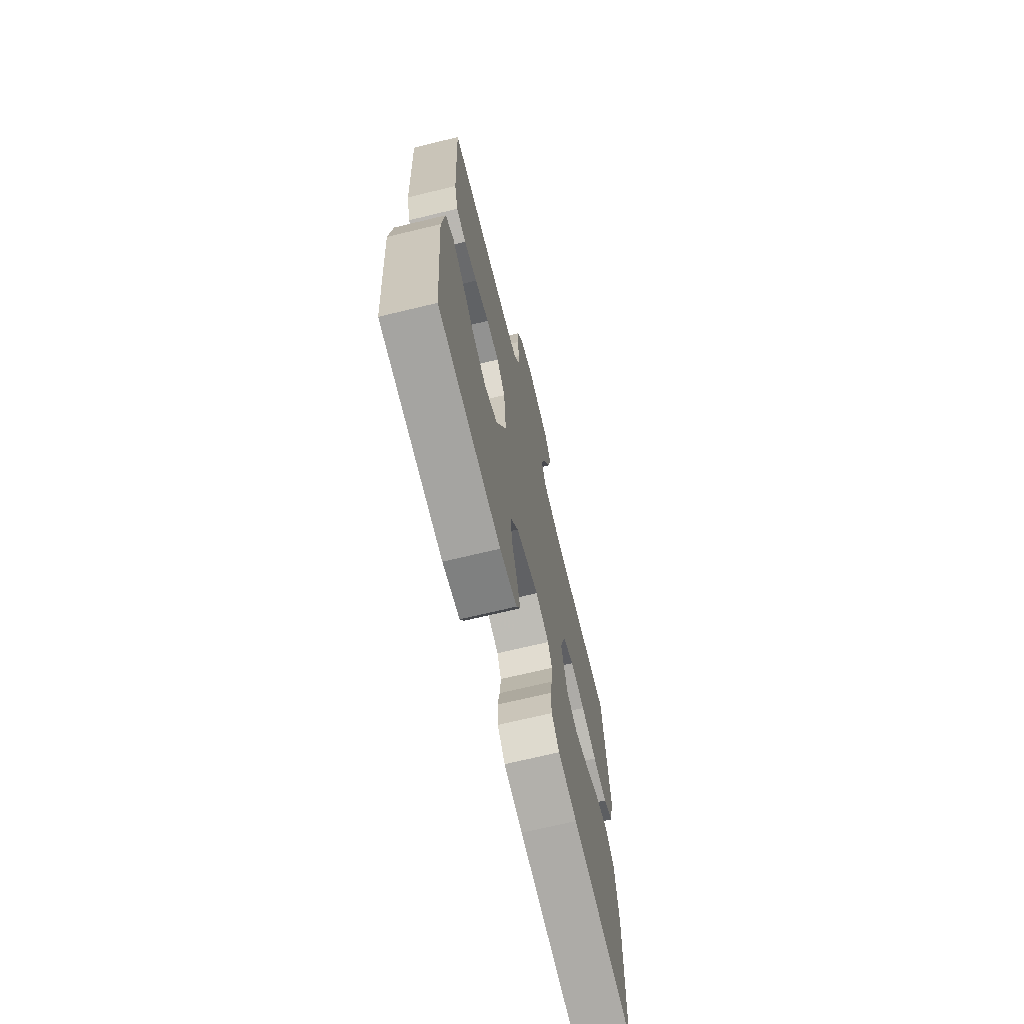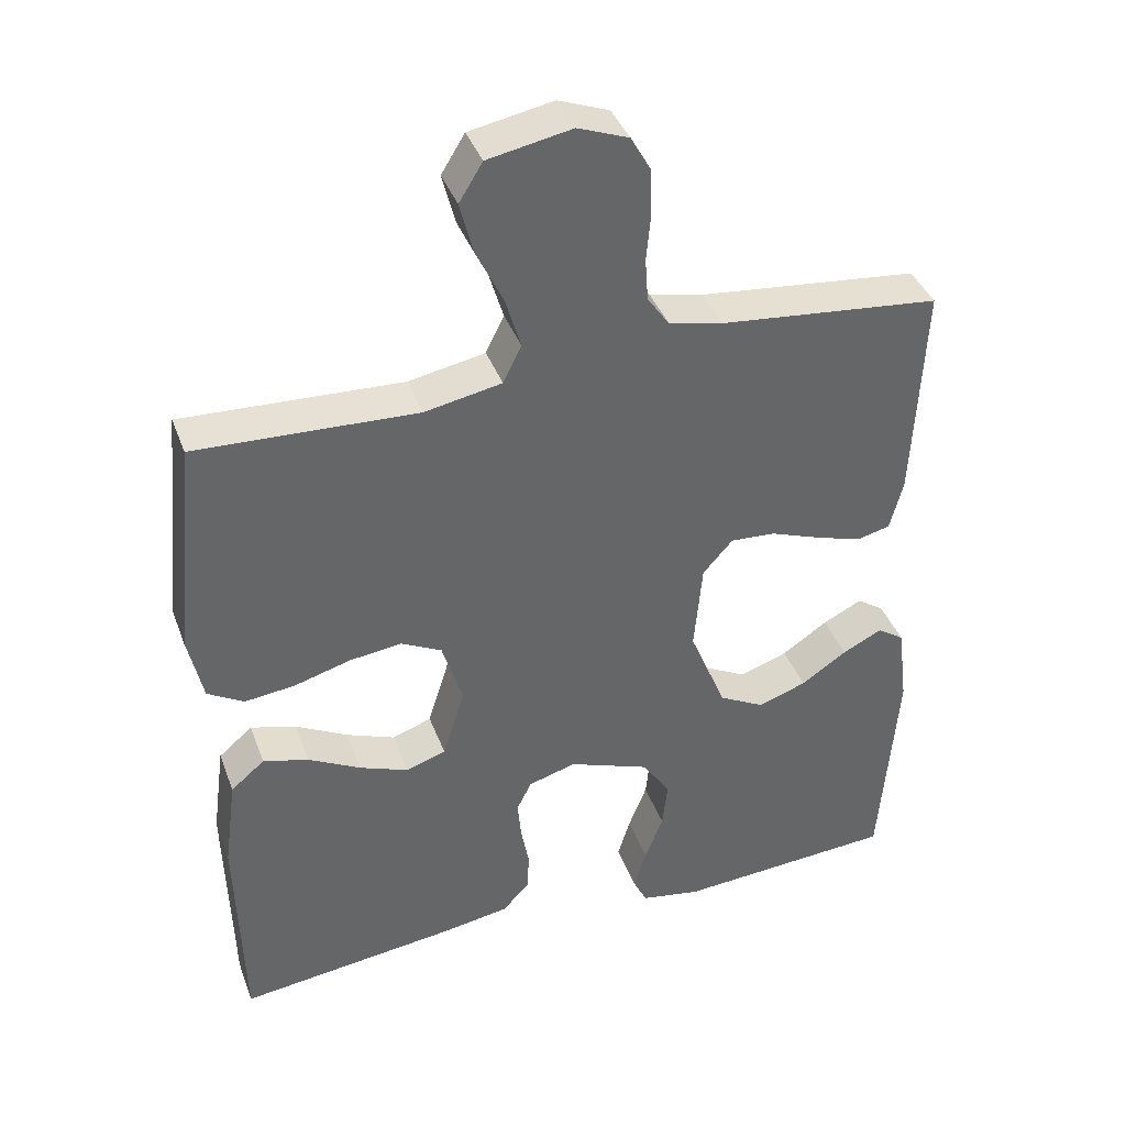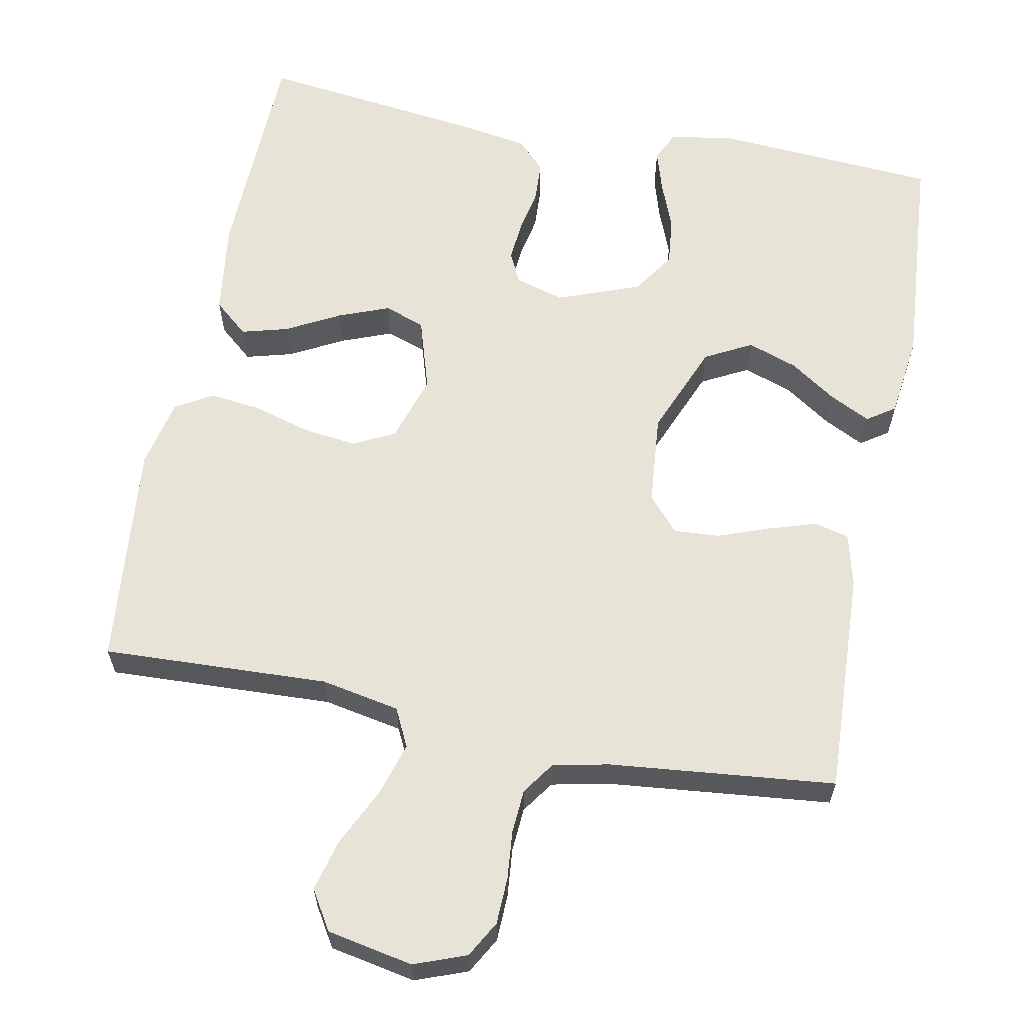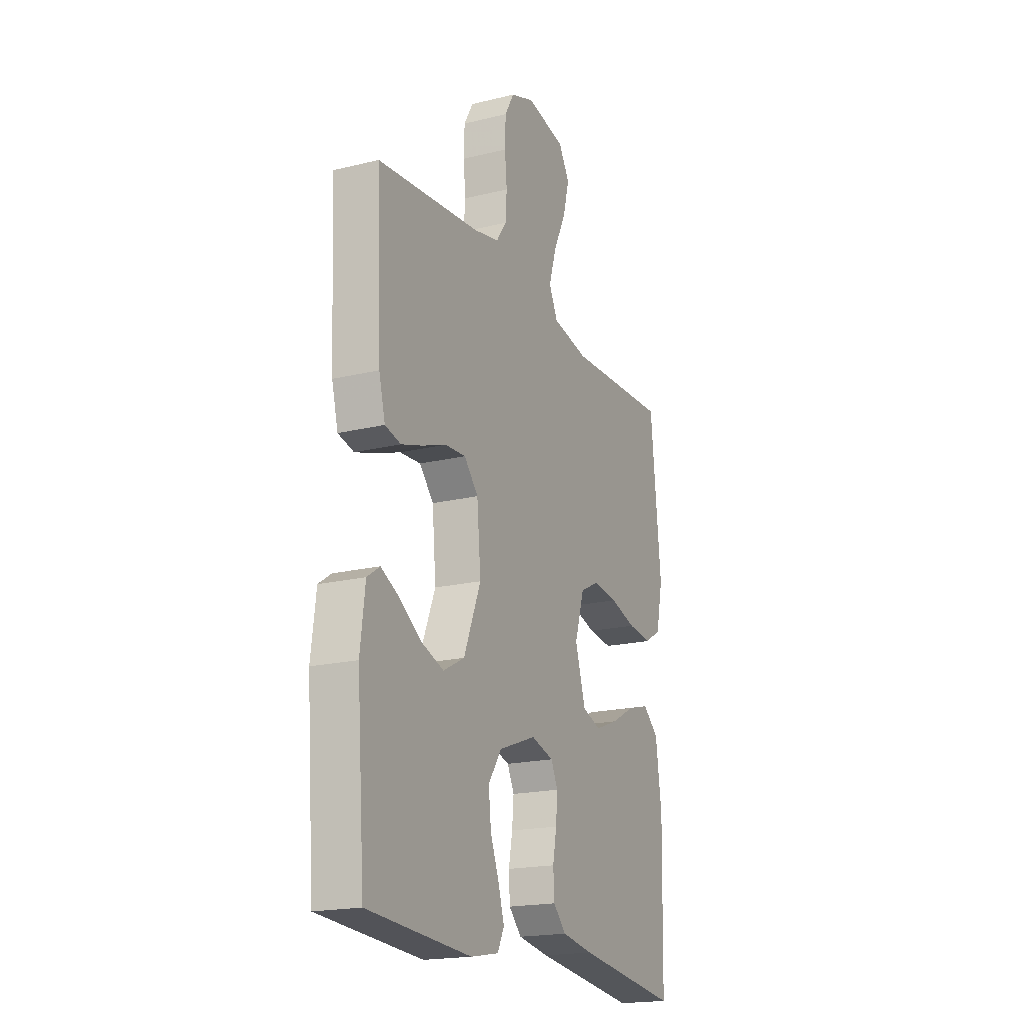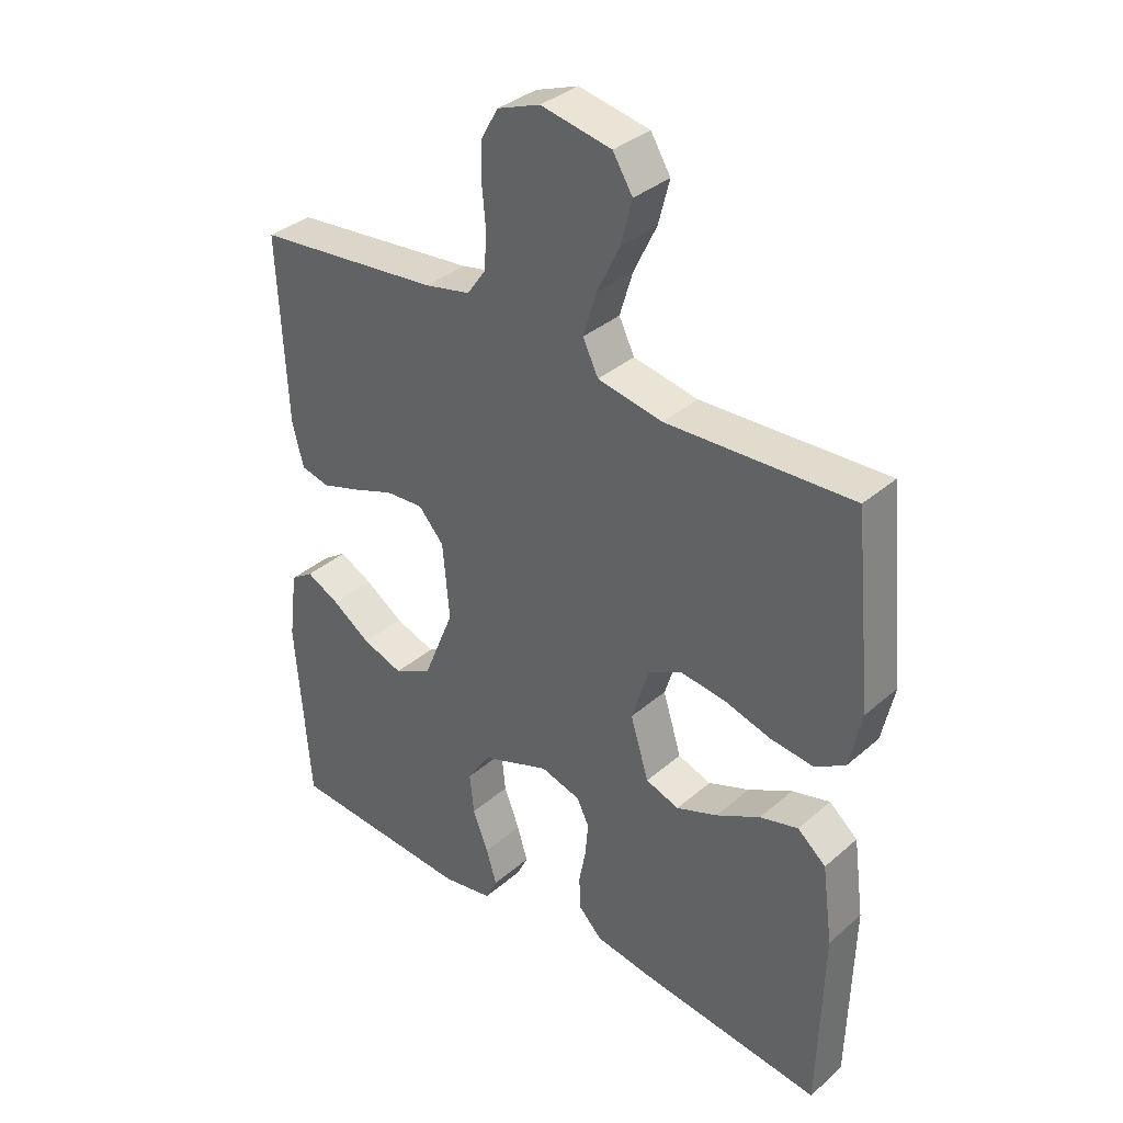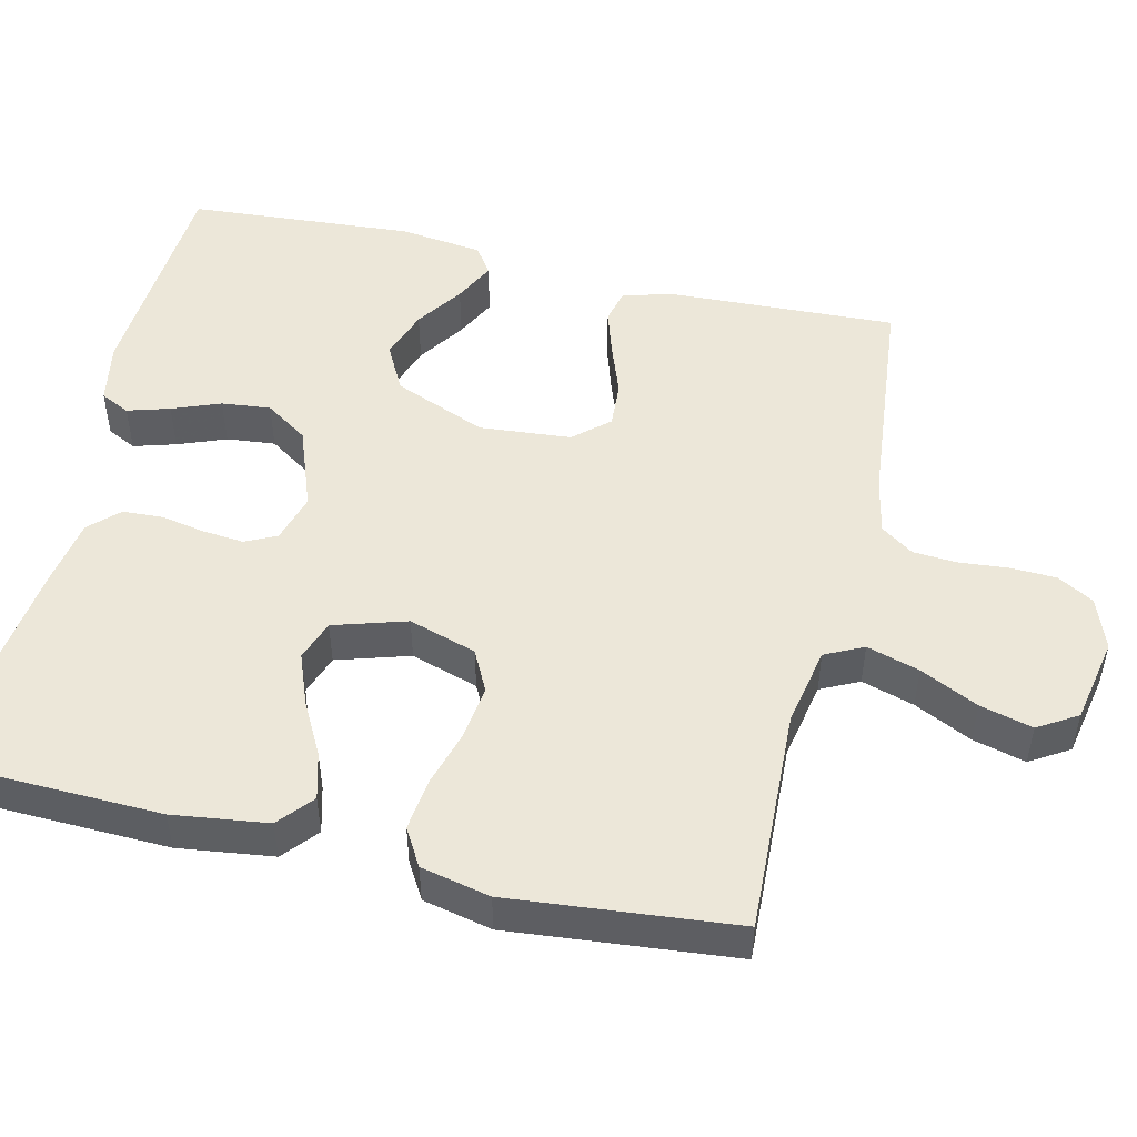
<metadata>
{"format":"obj","ext":"obj","renderer":"f3d","projection":"perspective","resolution":1024,"background":"white","views":[{"elev":-69.8,"azim":103.6,"up":"+Z"},{"elev":39.4,"azim":-19.3,"up":"+Z"},{"elev":62.1,"azim":11.1,"up":"+Y"},{"elev":-19.2,"azim":114.7,"up":"+Z"},{"elev":35.5,"azim":-138.6,"up":"+Z"},{"elev":49.9,"azim":-76.6,"up":"+Y"}]}
</metadata>
<code>
v 0.5 0.07 0.5
v 0.486 0.07 0.2
v 0.468 0.07 0.13
v 0.422 0.07 0.119
v 0.359 0.07 0.139
v 0.291 0.07 0.164
v 0.23 0.07 0.168
v 0.189 0.07 0.122
v 0.178 0.07 0
v 0.228 0.07 -0.123
v 0.29 0.07 -0.156
v 0.356 0.07 -0.133
v 0.418 0.07 -0.091
v 0.472 0.07 -0.064
v 0.509 0.07 -0.089
v 0.523 0.07 -0.2
v 0.5 0.07 -0.5
v 0.2 0.07 -0.52
v 0.118 0.07 -0.505
v 0.099 0.07 -0.466
v 0.116 0.07 -0.41
v 0.141 0.07 -0.346
v 0.148 0.07 -0.281
v 0.11 0.07 -0.224
v 0 0.07 -0.183
v -0.065 0.07 -0.202
v -0.085 0.07 -0.243
v -0.08 0.07 -0.298
v -0.069 0.07 -0.356
v -0.072 0.07 -0.41
v -0.109 0.07 -0.448
v -0.2 0.07 -0.463
v -0.5 0.07 -0.5
v -0.508 0.07 -0.2
v -0.491 0.07 -0.074
v -0.445 0.07 -0.035
v -0.383 0.07 -0.052
v -0.312 0.07 -0.09
v -0.245 0.07 -0.116
v -0.191 0.07 -0.097
v -0.161 0.07 0
v -0.189 0.07 0.09
v -0.244 0.07 0.118
v -0.316 0.07 0.109
v -0.392 0.07 0.087
v -0.461 0.07 0.079
v -0.51 0.07 0.108
v -0.53 0.07 0.2
v -0.5 0.07 0.5
v -0.2 0.07 0.487
v -0.095 0.07 0.507
v -0.07 0.07 0.558
v -0.091 0.07 0.628
v -0.128 0.07 0.705
v -0.146 0.07 0.775
v -0.114 0.07 0.827
v 0 0.07 0.849
v 0.069 0.07 0.823
v 0.096 0.07 0.775
v 0.098 0.07 0.713
v 0.092 0.07 0.648
v 0.096 0.07 0.59
v 0.126 0.07 0.547
v 0.2 0.07 0.531
v 0.5 0 0.5
v 0.486 0 0.2
v 0.468 0 0.13
v 0.422 0 0.119
v 0.359 0 0.139
v 0.291 0 0.164
v 0.23 0 0.168
v 0.189 0 0.122
v 0.178 0 0
v 0.228 0 -0.123
v 0.29 0 -0.156
v 0.356 0 -0.133
v 0.418 0 -0.091
v 0.472 0 -0.064
v 0.509 0 -0.089
v 0.523 0 -0.2
v 0.5 0 -0.5
v 0.2 0 -0.52
v 0.118 0 -0.505
v 0.099 0 -0.466
v 0.116 0 -0.41
v 0.141 0 -0.346
v 0.148 0 -0.281
v 0.11 0 -0.224
v 0 0 -0.183
v -0.065 0 -0.202
v -0.085 0 -0.243
v -0.08 0 -0.298
v -0.069 0 -0.356
v -0.072 0 -0.41
v -0.109 0 -0.448
v -0.2 0 -0.463
v -0.5 0 -0.5
v -0.508 0 -0.2
v -0.491 0 -0.074
v -0.445 0 -0.035
v -0.383 0 -0.052
v -0.312 0 -0.09
v -0.245 0 -0.116
v -0.191 0 -0.097
v -0.161 0 0
v -0.189 0 0.09
v -0.244 0 0.118
v -0.316 0 0.109
v -0.392 0 0.087
v -0.461 0 0.079
v -0.51 0 0.108
v -0.53 0 0.2
v -0.5 0 0.5
v -0.2 0 0.487
v -0.095 0 0.507
v -0.07 0 0.558
v -0.091 0 0.628
v -0.128 0 0.705
v -0.146 0 0.775
v -0.114 0 0.827
v 0 0 0.849
v 0.069 0 0.823
v 0.096 0 0.775
v 0.098 0 0.713
v 0.092 0 0.648
v 0.096 0 0.59
v 0.126 0 0.547
v 0.2 0 0.531
f 58 59 60 61
f 58 61 62
f 57 58 62
f 56 57 62
f 53 54 55 56
f 52 53 56 62
f 51 52 62 63
f 47 48 49 50
f 44 45 46 47
f 43 44 47 50
f 42 43 50 51
f 35 36 37 38
f 35 38 39
f 34 35 39
f 33 34 39
f 32 33 39 40
f 28 29 30 31
f 27 28 31 32
f 26 27 32 40
f 19 20 21 22
f 17 18 19 22
f 17 22 23
f 16 17 23 24
f 12 13 14 15
f 11 12 15 16
f 3 4 5 6
f 1 2 3 6
f 64 1 6 7
f 63 64 7 8
f 41 42 51 63
f 41 63 8 9
f 25 26 40 41
f 25 41 9 10
f 11 16 24 25
f 10 11 25
f 125 124 123 122
f 126 125 122
f 126 122 121
f 126 121 120
f 120 119 118 117
f 126 120 117 116
f 127 126 116 115
f 114 113 112 111
f 111 110 109 108
f 114 111 108 107
f 115 114 107 106
f 102 101 100 99
f 103 102 99
f 103 99 98
f 103 98 97
f 104 103 97 96
f 95 94 93 92
f 96 95 92 91
f 104 96 91 90
f 86 85 84 83
f 86 83 82 81
f 87 86 81
f 88 87 81 80
f 79 78 77 76
f 80 79 76 75
f 70 69 68 67
f 70 67 66 65
f 71 70 65 128
f 72 71 128 127
f 127 115 106 105
f 73 72 127 105
f 105 104 90 89
f 74 73 105 89
f 89 88 80 75
f 89 75 74
f 1 65 66 2
f 2 66 67 3
f 3 67 68 4
f 4 68 69 5
f 5 69 70 6
f 6 70 71 7
f 7 71 72 8
f 8 72 73 9
f 9 73 74 10
f 10 74 75 11
f 11 75 76 12
f 12 76 77 13
f 13 77 78 14
f 14 78 79 15
f 15 79 80 16
f 16 80 81 17
f 17 81 82 18
f 18 82 83 19
f 19 83 84 20
f 20 84 85 21
f 21 85 86 22
f 22 86 87 23
f 23 87 88 24
f 24 88 89 25
f 25 89 90 26
f 26 90 91 27
f 27 91 92 28
f 28 92 93 29
f 29 93 94 30
f 30 94 95 31
f 31 95 96 32
f 32 96 97 33
f 33 97 98 34
f 34 98 99 35
f 35 99 100 36
f 36 100 101 37
f 37 101 102 38
f 38 102 103 39
f 39 103 104 40
f 40 104 105 41
f 41 105 106 42
f 42 106 107 43
f 43 107 108 44
f 44 108 109 45
f 45 109 110 46
f 46 110 111 47
f 47 111 112 48
f 48 112 113 49
f 49 113 114 50
f 50 114 115 51
f 51 115 116 52
f 52 116 117 53
f 53 117 118 54
f 54 118 119 55
f 55 119 120 56
f 56 120 121 57
f 57 121 122 58
f 58 122 123 59
f 59 123 124 60
f 60 124 125 61
f 61 125 126 62
f 62 126 127 63
f 63 127 128 64
f 64 128 65 1

</code>
